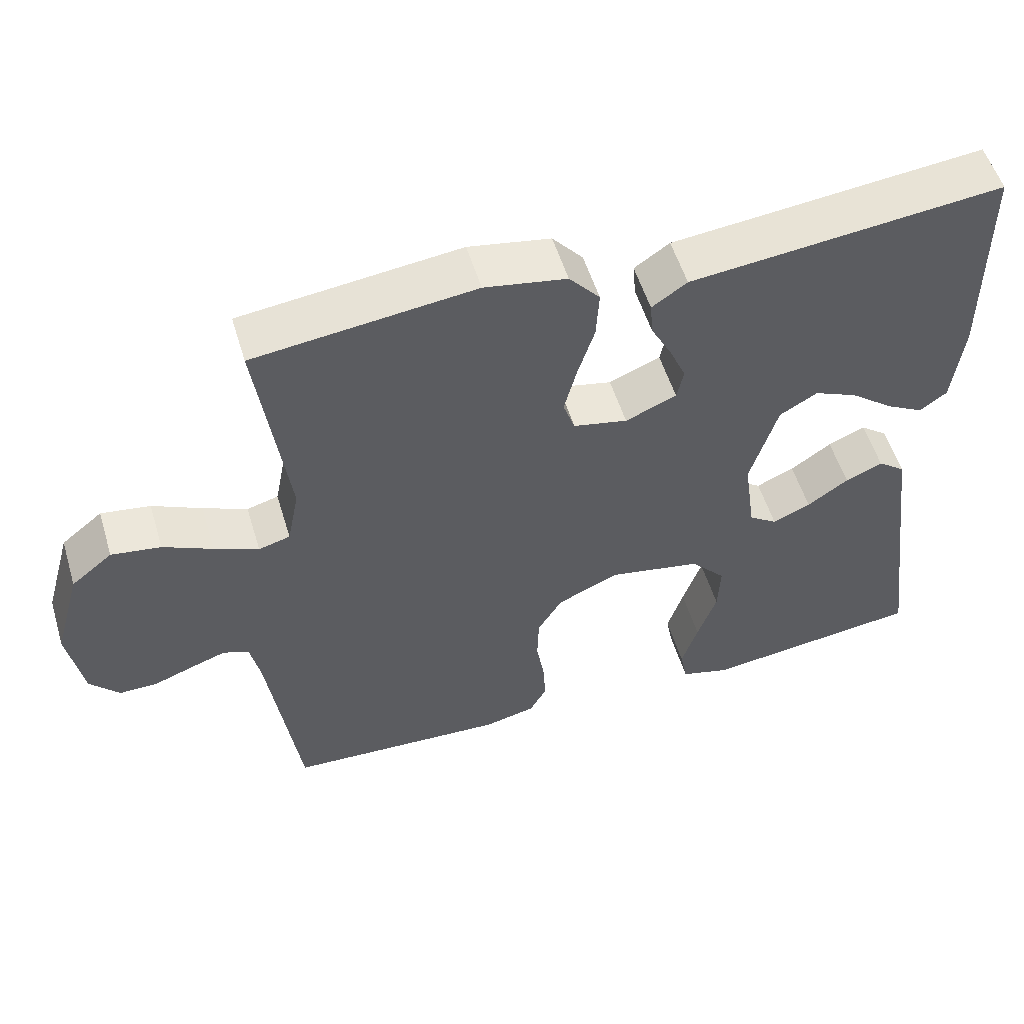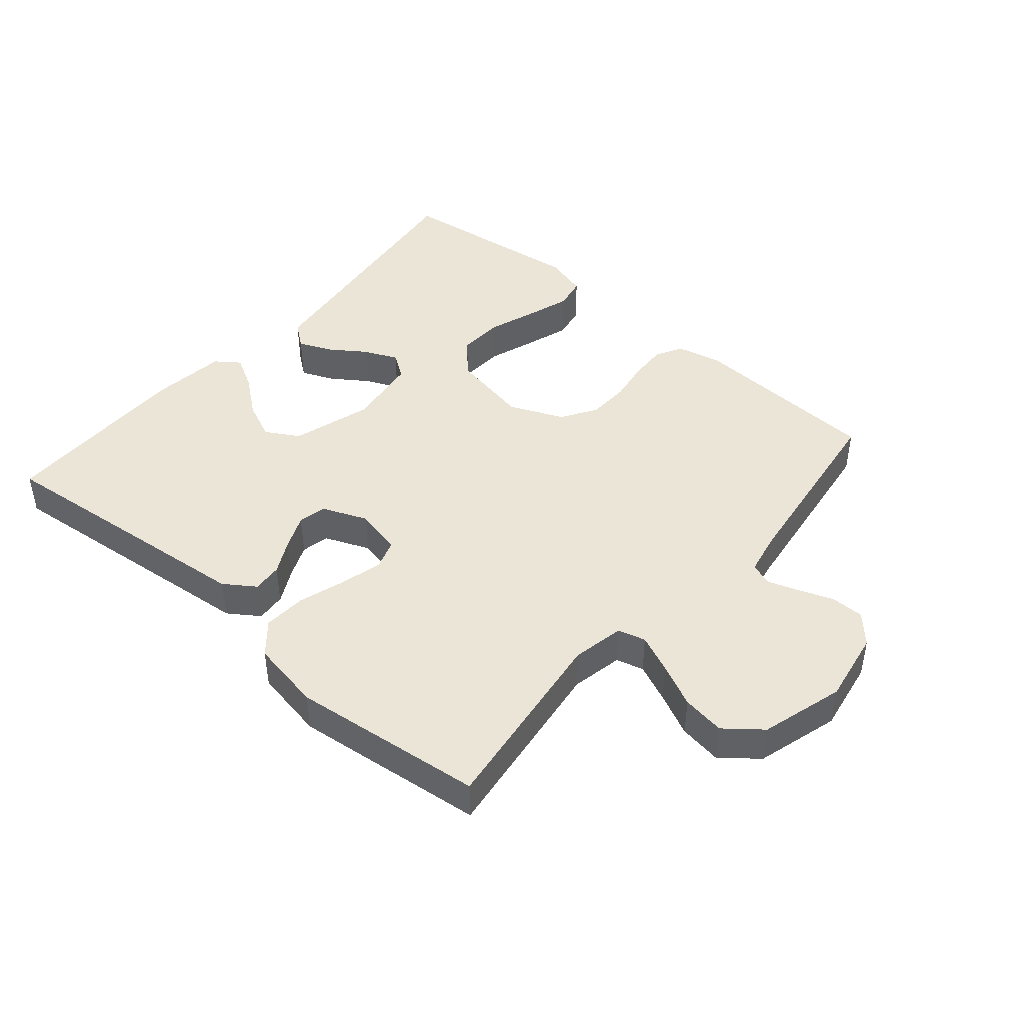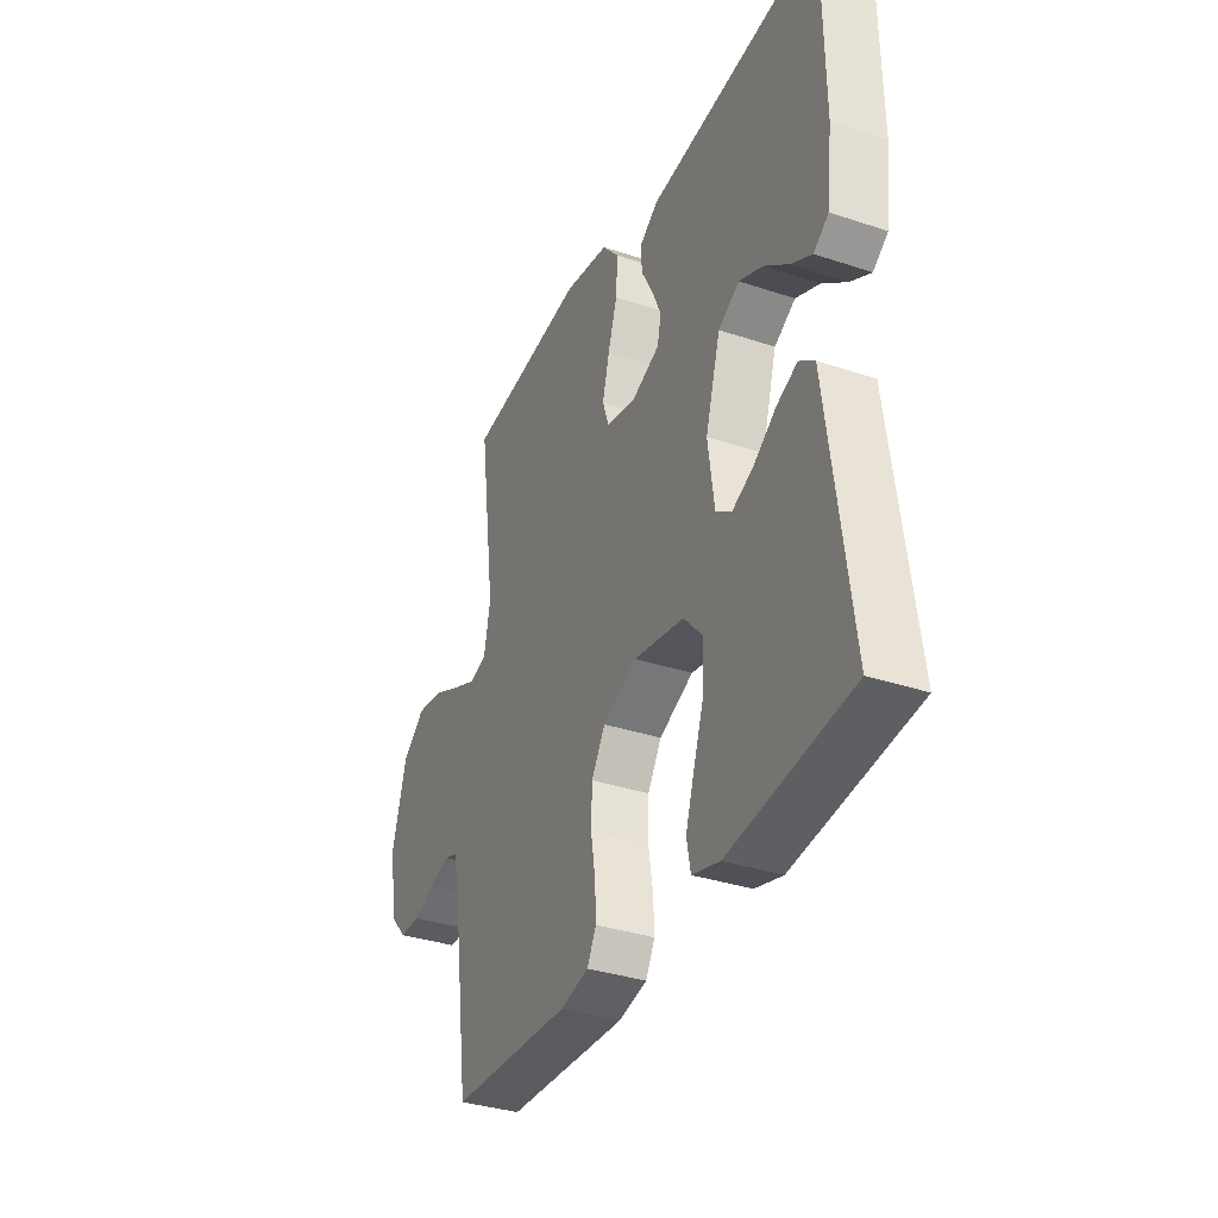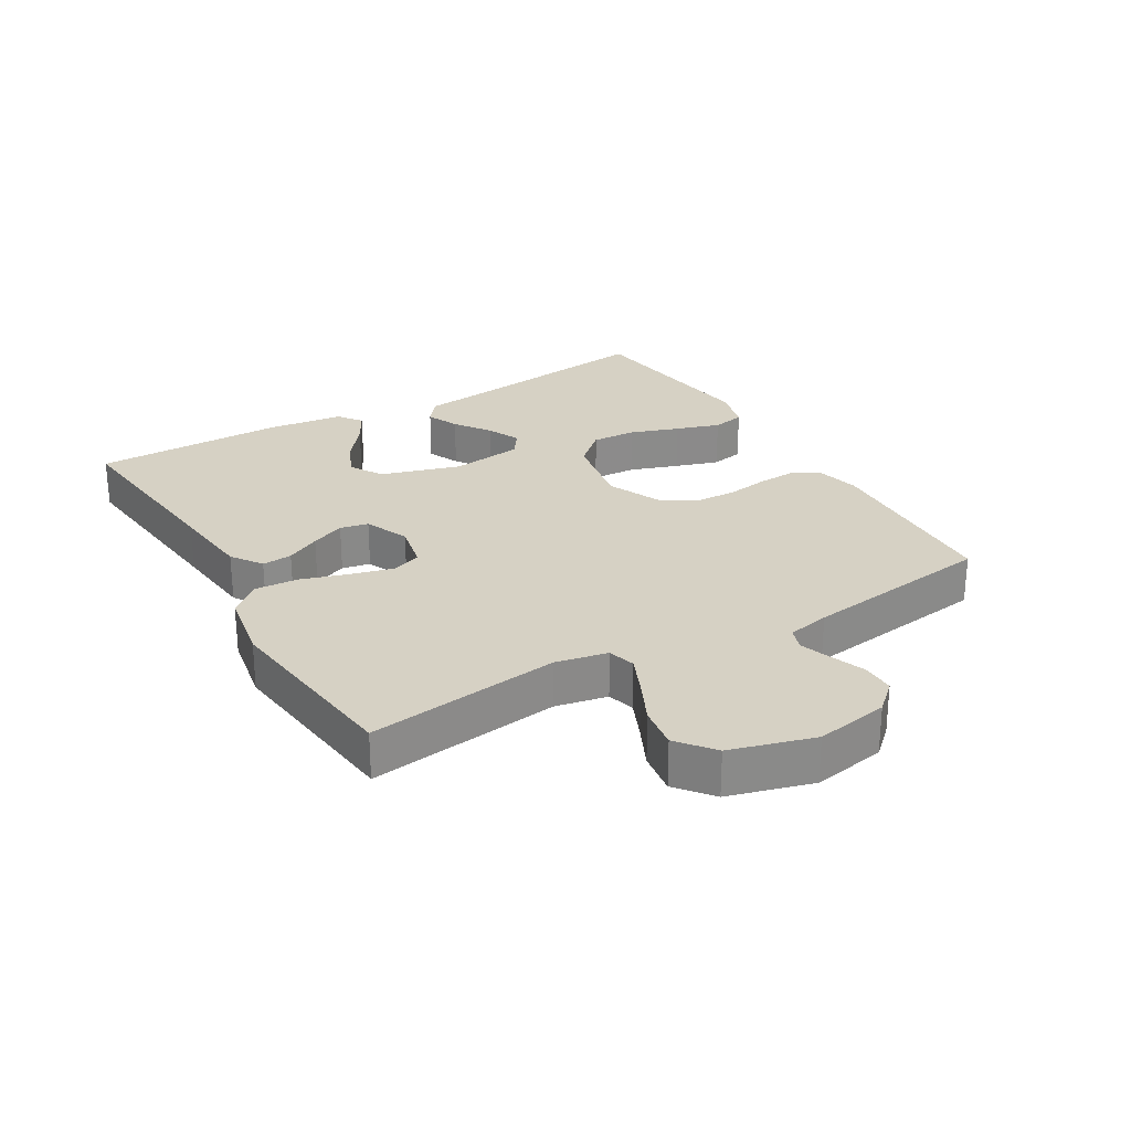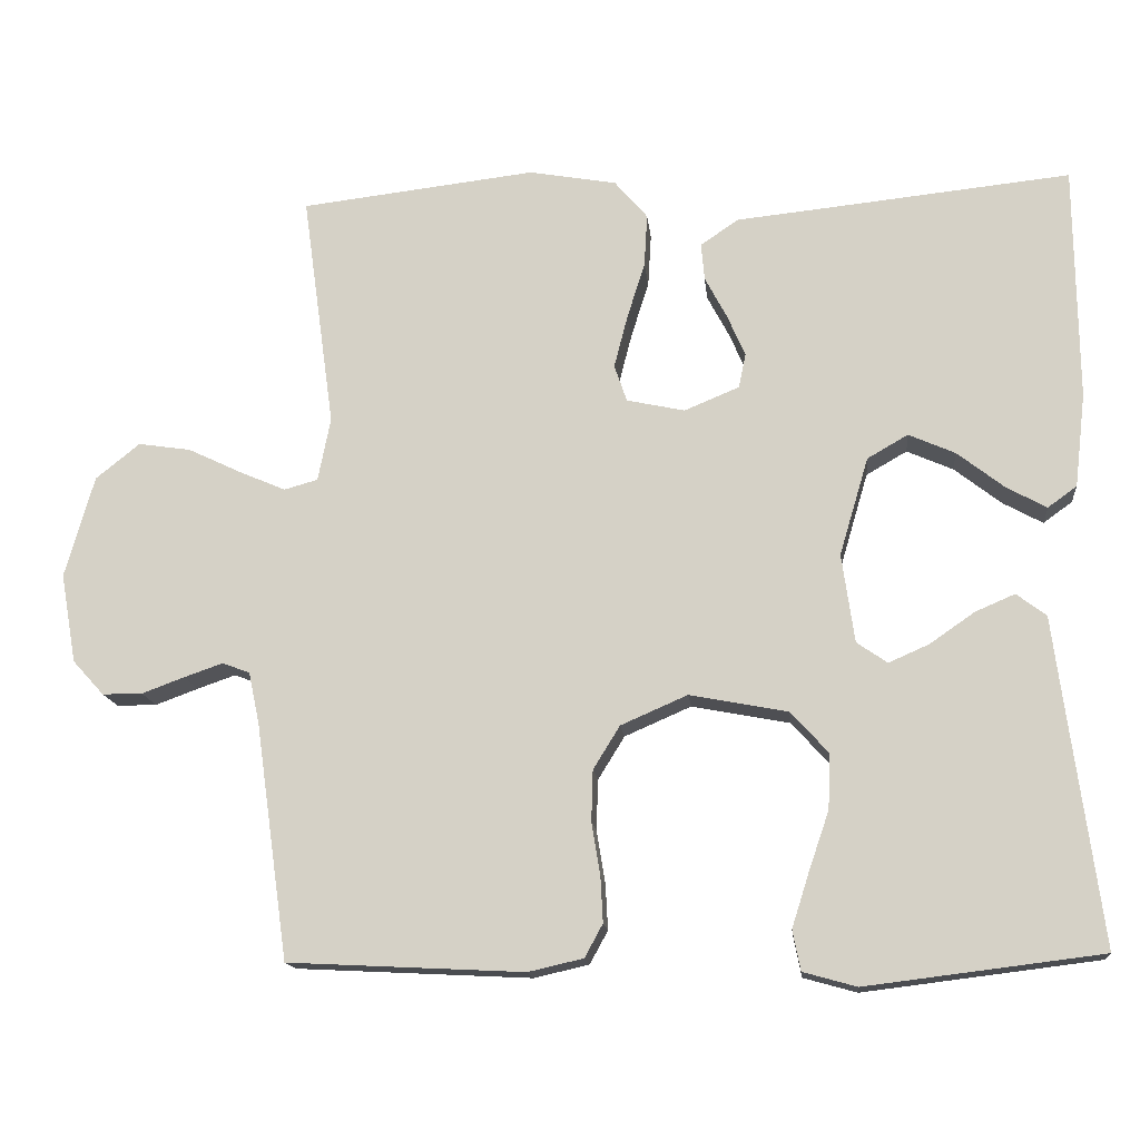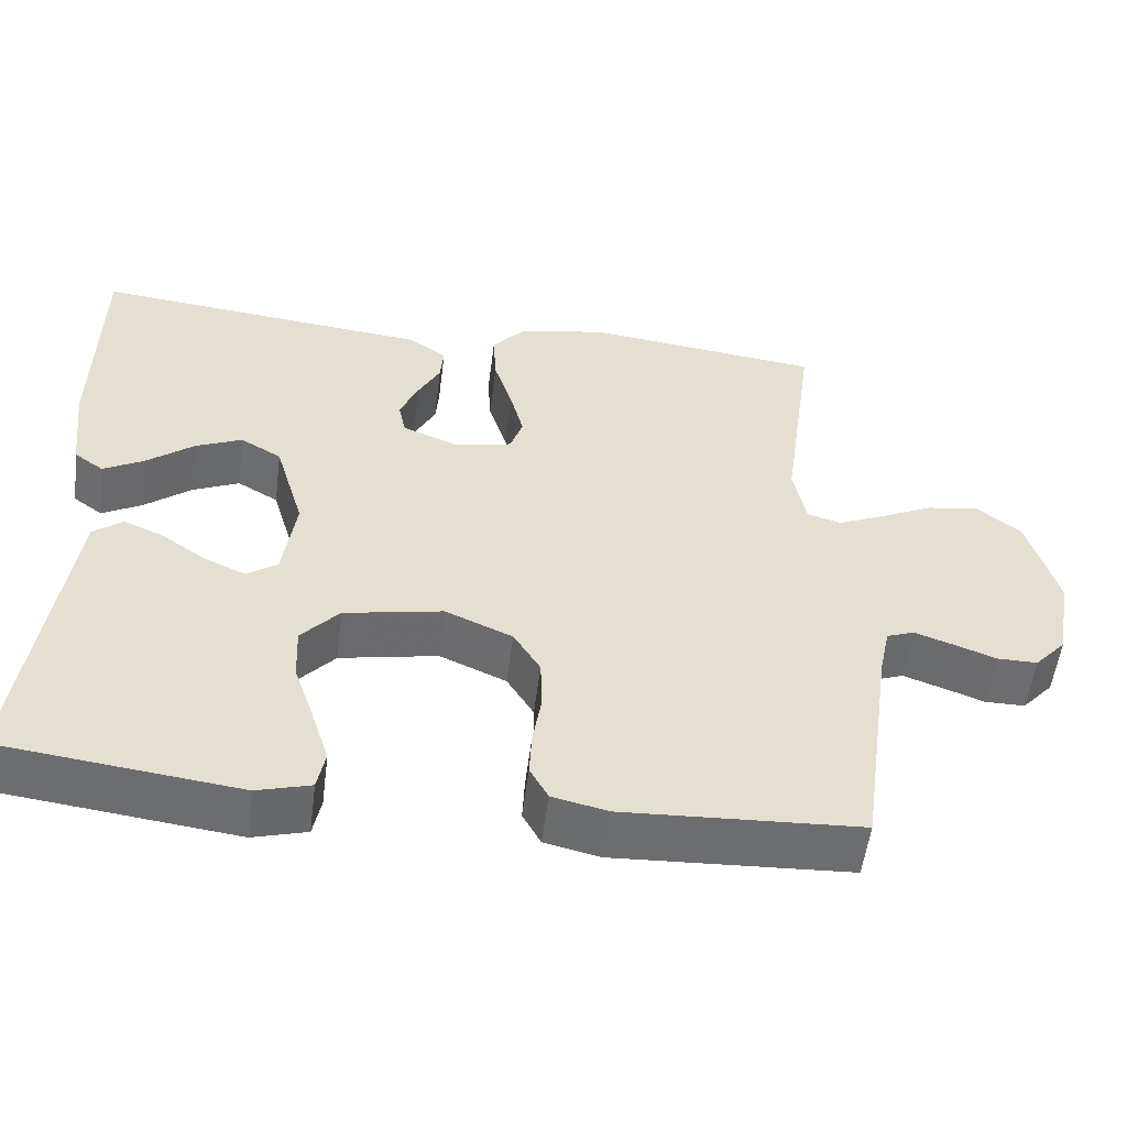
<metadata>
{"format":"obj","ext":"obj","renderer":"f3d","projection":"perspective","resolution":1024,"background":"white","views":[{"elev":54.3,"azim":163.2,"up":"+Z"},{"elev":44.4,"azim":40.7,"up":"+Y"},{"elev":-34.9,"azim":-113.9,"up":"+Z"},{"elev":26.6,"azim":59.5,"up":"+Y"},{"elev":-15.0,"azim":-174.2,"up":"+Z"},{"elev":-54.1,"azim":-7.2,"up":"+Z"}]}
</metadata>
<code>
v -0.5 0.07 -0.5
v -0.46 0.07 -0.2
v -0.445 0.07 -0.085
v -0.407 0.07 -0.056
v -0.356 0.07 -0.078
v -0.3 0.07 -0.117
v -0.248 0.07 -0.14
v -0.209 0.07 -0.113
v -0.193 0.07 0
v -0.23 0.07 0.125
v -0.282 0.07 0.155
v -0.341 0.07 0.129
v -0.401 0.07 0.082
v -0.452 0.07 0.054
v -0.489 0.07 0.081
v -0.503 0.07 0.2
v -0.5 0.07 0.5
v -0.2 0.07 0.469
v -0.072 0.07 0.456
v -0.024 0.07 0.423
v -0.028 0.07 0.376
v -0.056 0.07 0.323
v -0.079 0.07 0.27
v -0.07 0.07 0.226
v 0 0.07 0.197
v 0.074 0.07 0.213
v 0.09 0.07 0.26
v 0.073 0.07 0.326
v 0.05 0.07 0.399
v 0.046 0.07 0.466
v 0.088 0.07 0.515
v 0.2 0.07 0.535
v 0.5 0.07 0.5
v 0.459 0.07 0.2
v 0.475 0.07 0.119
v 0.518 0.07 0.107
v 0.578 0.07 0.133
v 0.645 0.07 0.165
v 0.712 0.07 0.175
v 0.768 0.07 0.13
v 0.805 0.07 0
v 0.785 0.07 -0.114
v 0.745 0.07 -0.158
v 0.694 0.07 -0.158
v 0.64 0.07 -0.138
v 0.591 0.07 -0.121
v 0.556 0.07 -0.134
v 0.542 0.07 -0.2
v 0.5 0.07 -0.5
v 0.2 0.07 -0.515
v 0.13 0.07 -0.499
v 0.107 0.07 -0.457
v 0.11 0.07 -0.399
v 0.121 0.07 -0.332
v 0.119 0.07 -0.267
v 0.085 0.07 -0.212
v 0 0.07 -0.175
v -0.125 0.07 -0.199
v -0.173 0.07 -0.252
v -0.17 0.07 -0.322
v -0.144 0.07 -0.398
v -0.122 0.07 -0.467
v -0.132 0.07 -0.518
v -0.2 0.07 -0.537
v -0.5 0 -0.5
v -0.46 0 -0.2
v -0.445 0 -0.085
v -0.407 0 -0.056
v -0.356 0 -0.078
v -0.3 0 -0.117
v -0.248 0 -0.14
v -0.209 0 -0.113
v -0.193 0 0
v -0.23 0 0.125
v -0.282 0 0.155
v -0.341 0 0.129
v -0.401 0 0.082
v -0.452 0 0.054
v -0.489 0 0.081
v -0.503 0 0.2
v -0.5 0 0.5
v -0.2 0 0.469
v -0.072 0 0.456
v -0.024 0 0.423
v -0.028 0 0.376
v -0.056 0 0.323
v -0.079 0 0.27
v -0.07 0 0.226
v 0 0 0.197
v 0.074 0 0.213
v 0.09 0 0.26
v 0.073 0 0.326
v 0.05 0 0.399
v 0.046 0 0.466
v 0.088 0 0.515
v 0.2 0 0.535
v 0.5 0 0.5
v 0.459 0 0.2
v 0.475 0 0.119
v 0.518 0 0.107
v 0.578 0 0.133
v 0.645 0 0.165
v 0.712 0 0.175
v 0.768 0 0.13
v 0.805 0 0
v 0.785 0 -0.114
v 0.745 0 -0.158
v 0.694 0 -0.158
v 0.64 0 -0.138
v 0.591 0 -0.121
v 0.556 0 -0.134
v 0.542 0 -0.2
v 0.5 0 -0.5
v 0.2 0 -0.515
v 0.13 0 -0.499
v 0.107 0 -0.457
v 0.11 0 -0.399
v 0.121 0 -0.332
v 0.119 0 -0.267
v 0.085 0 -0.212
v 0 0 -0.175
v -0.125 0 -0.199
v -0.173 0 -0.252
v -0.17 0 -0.322
v -0.144 0 -0.398
v -0.122 0 -0.467
v -0.132 0 -0.518
v -0.2 0 -0.537
f 63 64 1 2
f 60 61 62 63
f 60 63 2 3
f 59 60 3 4
f 51 52 53 54
f 51 54 55
f 48 49 50 51
f 47 48 51 55
f 46 47 55 56
f 42 43 44 45
f 42 45 46
f 41 42 46
f 37 38 39 40
f 36 37 40 41
f 35 36 41 46
f 31 32 33 34
f 31 34 35
f 28 29 30 31
f 27 28 31 35
f 26 27 35 46
f 19 20 21 22
f 18 19 22 23
f 17 18 23 24
f 12 13 14 15
f 11 12 15 16
f 59 4 5 6
f 58 59 6 7
f 26 46 56 57
f 25 26 57 58
f 24 25 58
f 11 16 17 24
f 10 11 24
f 9 10 24 58
f 8 9 58
f 7 8 58
f 66 65 128 127
f 127 126 125 124
f 67 66 127 124
f 68 67 124 123
f 118 117 116 115
f 119 118 115
f 115 114 113 112
f 119 115 112 111
f 120 119 111 110
f 109 108 107 106
f 110 109 106
f 110 106 105
f 104 103 102 101
f 105 104 101 100
f 110 105 100 99
f 98 97 96 95
f 99 98 95
f 95 94 93 92
f 99 95 92 91
f 110 99 91 90
f 86 85 84 83
f 87 86 83 82
f 88 87 82 81
f 79 78 77 76
f 80 79 76 75
f 70 69 68 123
f 71 70 123 122
f 121 120 110 90
f 122 121 90 89
f 122 89 88
f 88 81 80 75
f 88 75 74
f 122 88 74 73
f 122 73 72
f 122 72 71
f 1 65 66 2
f 2 66 67 3
f 3 67 68 4
f 4 68 69 5
f 5 69 70 6
f 6 70 71 7
f 7 71 72 8
f 8 72 73 9
f 9 73 74 10
f 10 74 75 11
f 11 75 76 12
f 12 76 77 13
f 13 77 78 14
f 14 78 79 15
f 15 79 80 16
f 16 80 81 17
f 17 81 82 18
f 18 82 83 19
f 19 83 84 20
f 20 84 85 21
f 21 85 86 22
f 22 86 87 23
f 23 87 88 24
f 24 88 89 25
f 25 89 90 26
f 26 90 91 27
f 27 91 92 28
f 28 92 93 29
f 29 93 94 30
f 30 94 95 31
f 31 95 96 32
f 32 96 97 33
f 33 97 98 34
f 34 98 99 35
f 35 99 100 36
f 36 100 101 37
f 37 101 102 38
f 38 102 103 39
f 39 103 104 40
f 40 104 105 41
f 41 105 106 42
f 42 106 107 43
f 43 107 108 44
f 44 108 109 45
f 45 109 110 46
f 46 110 111 47
f 47 111 112 48
f 48 112 113 49
f 49 113 114 50
f 50 114 115 51
f 51 115 116 52
f 52 116 117 53
f 53 117 118 54
f 54 118 119 55
f 55 119 120 56
f 56 120 121 57
f 57 121 122 58
f 58 122 123 59
f 59 123 124 60
f 60 124 125 61
f 61 125 126 62
f 62 126 127 63
f 63 127 128 64
f 64 128 65 1

</code>
